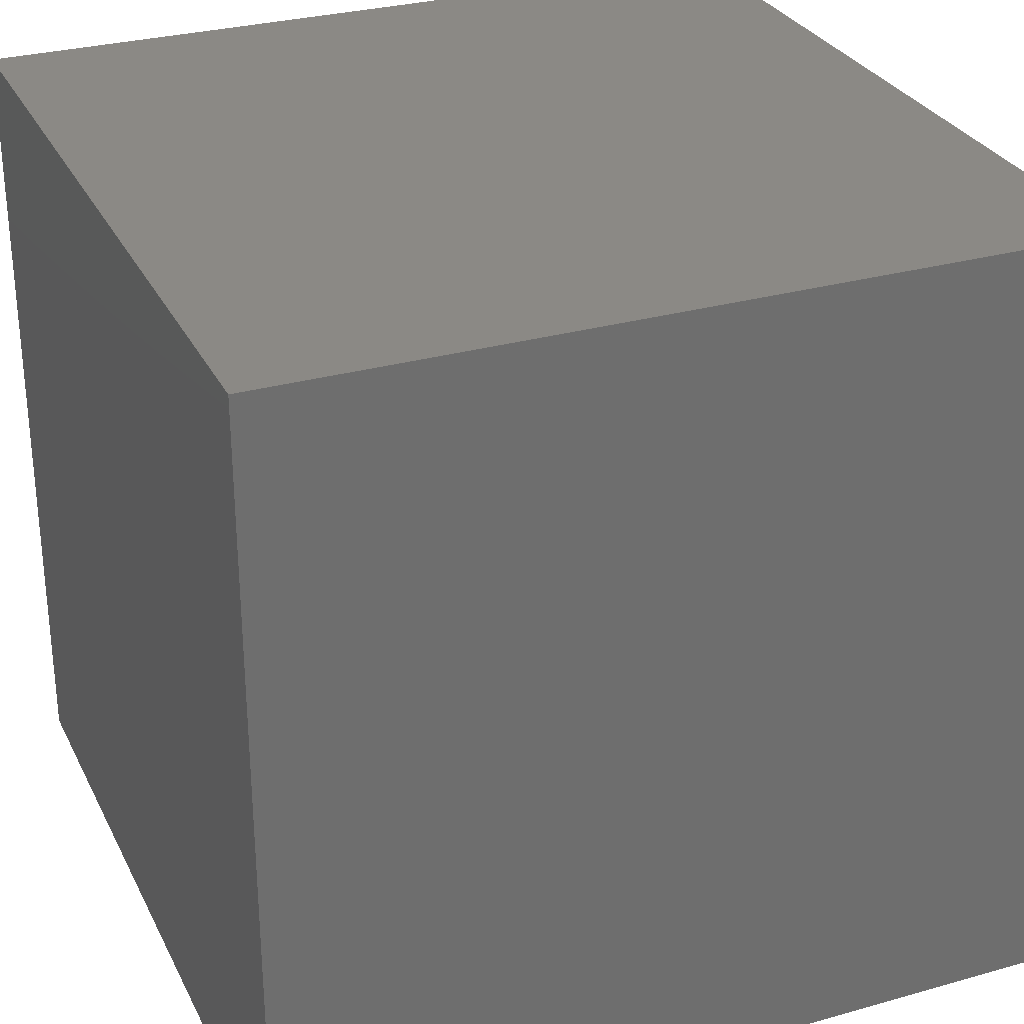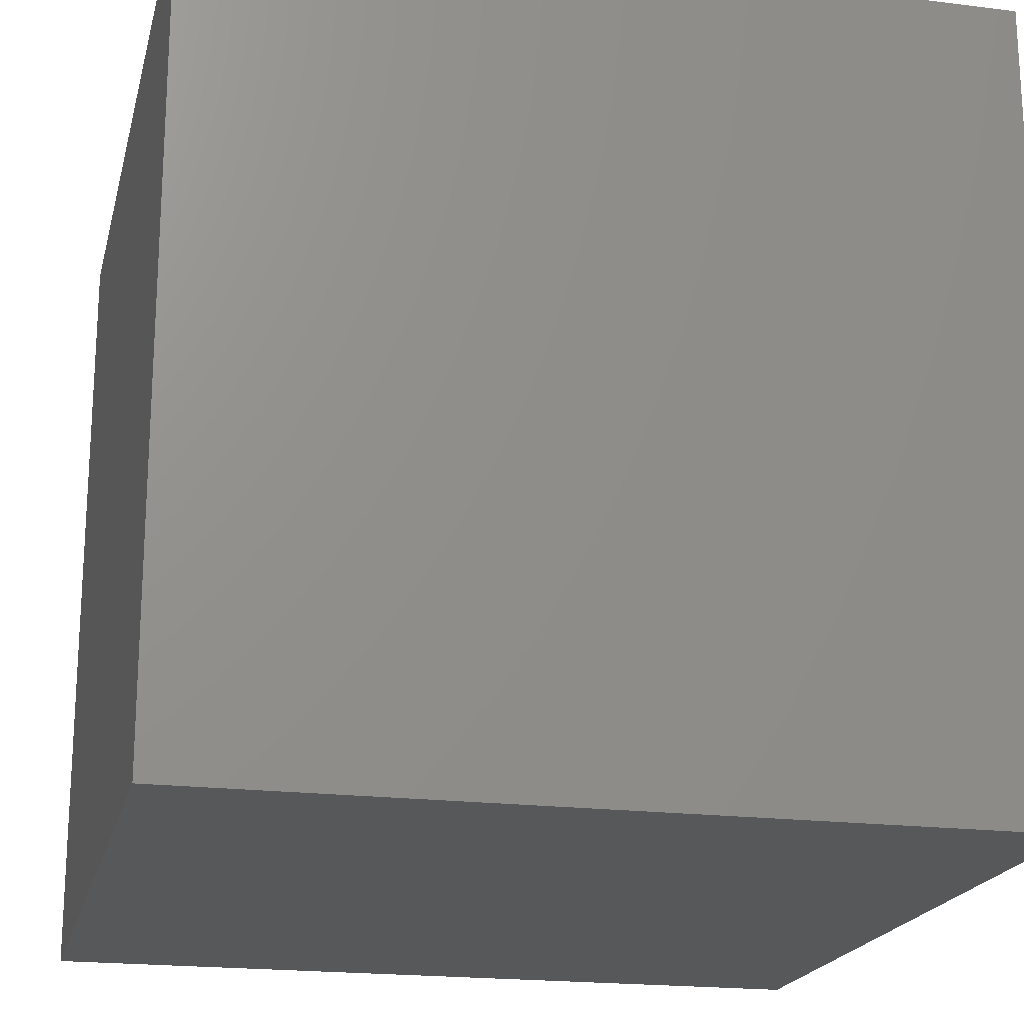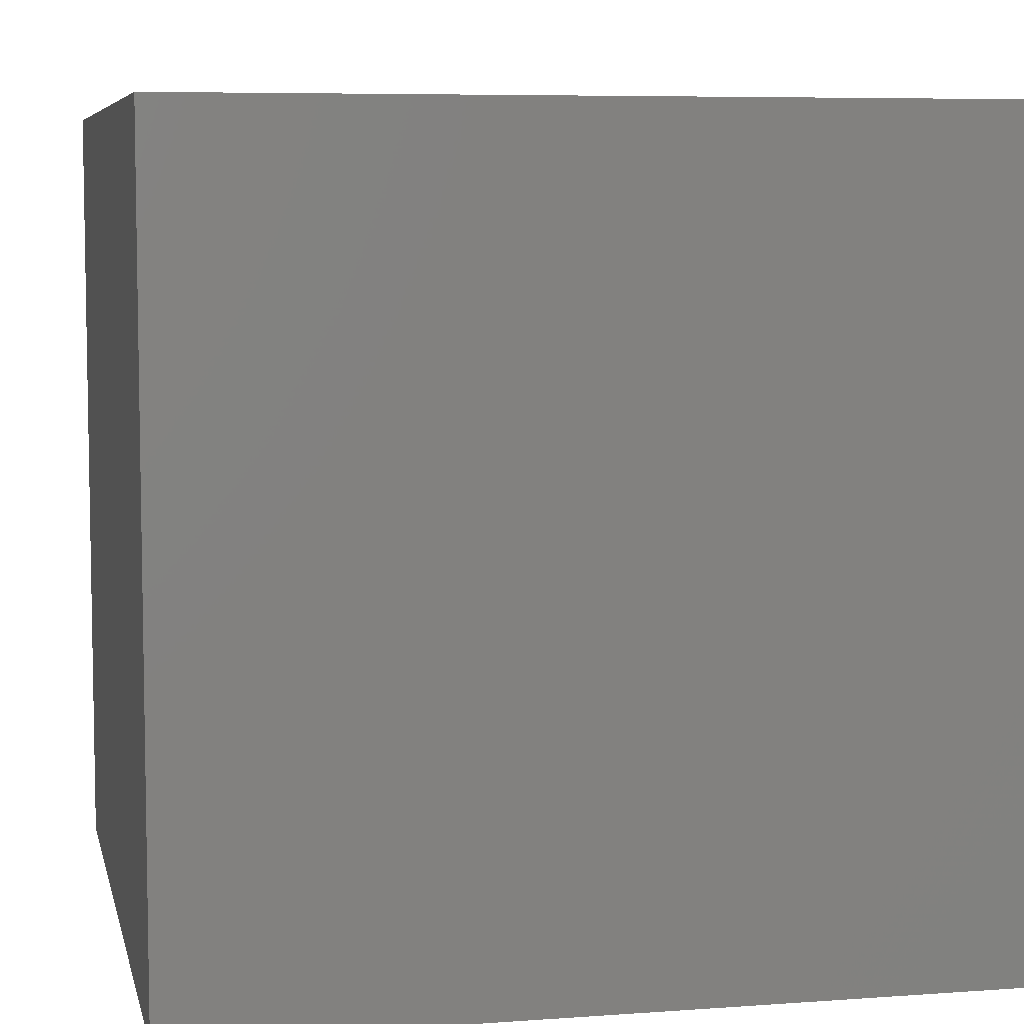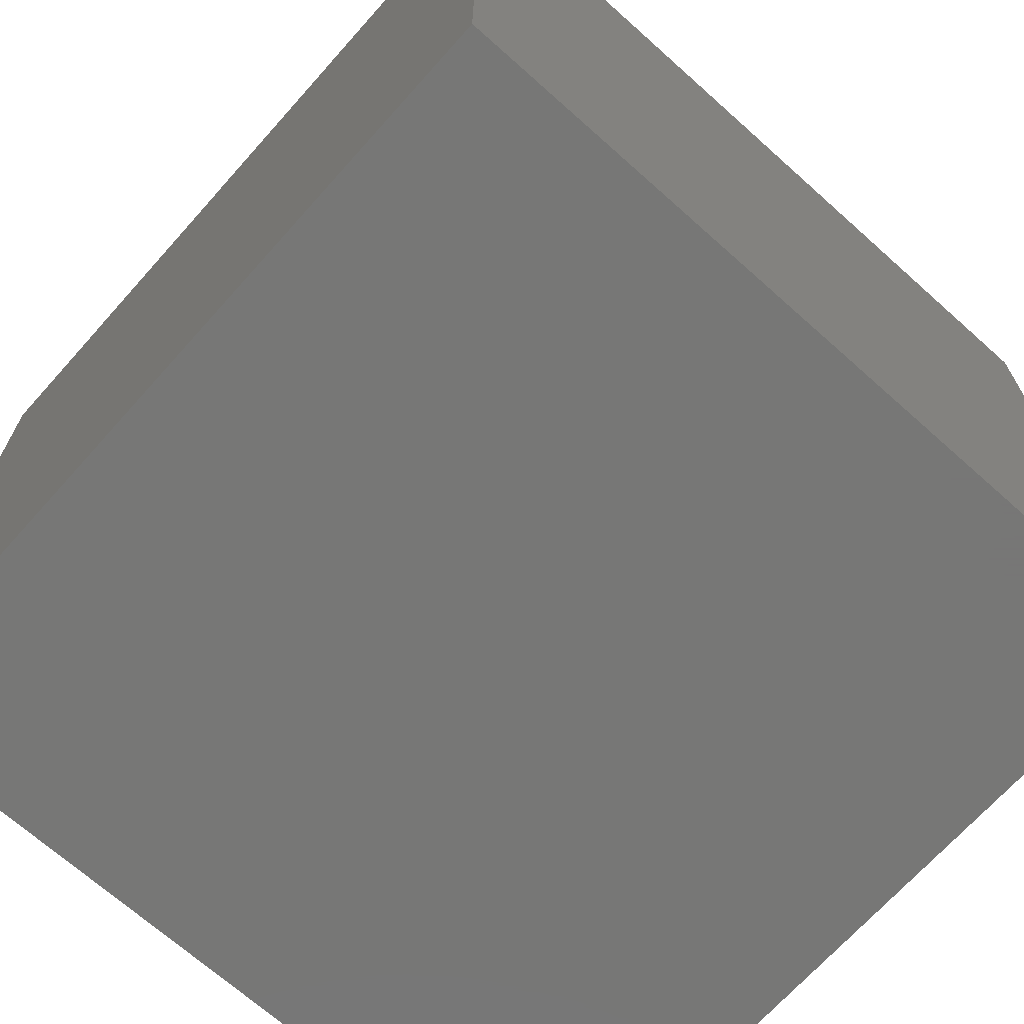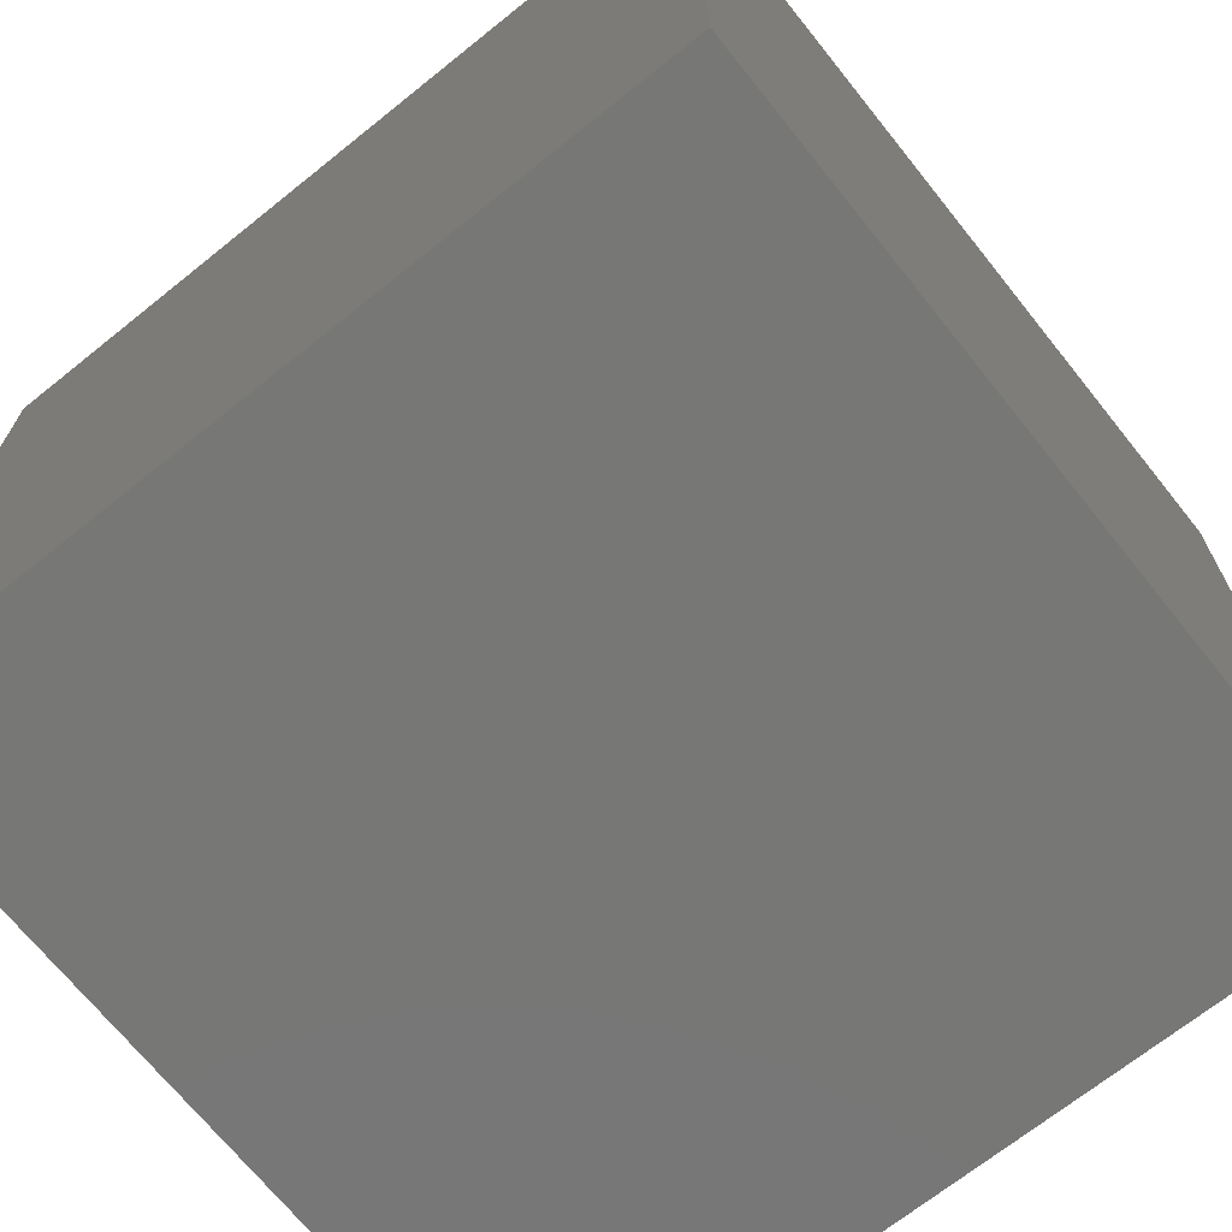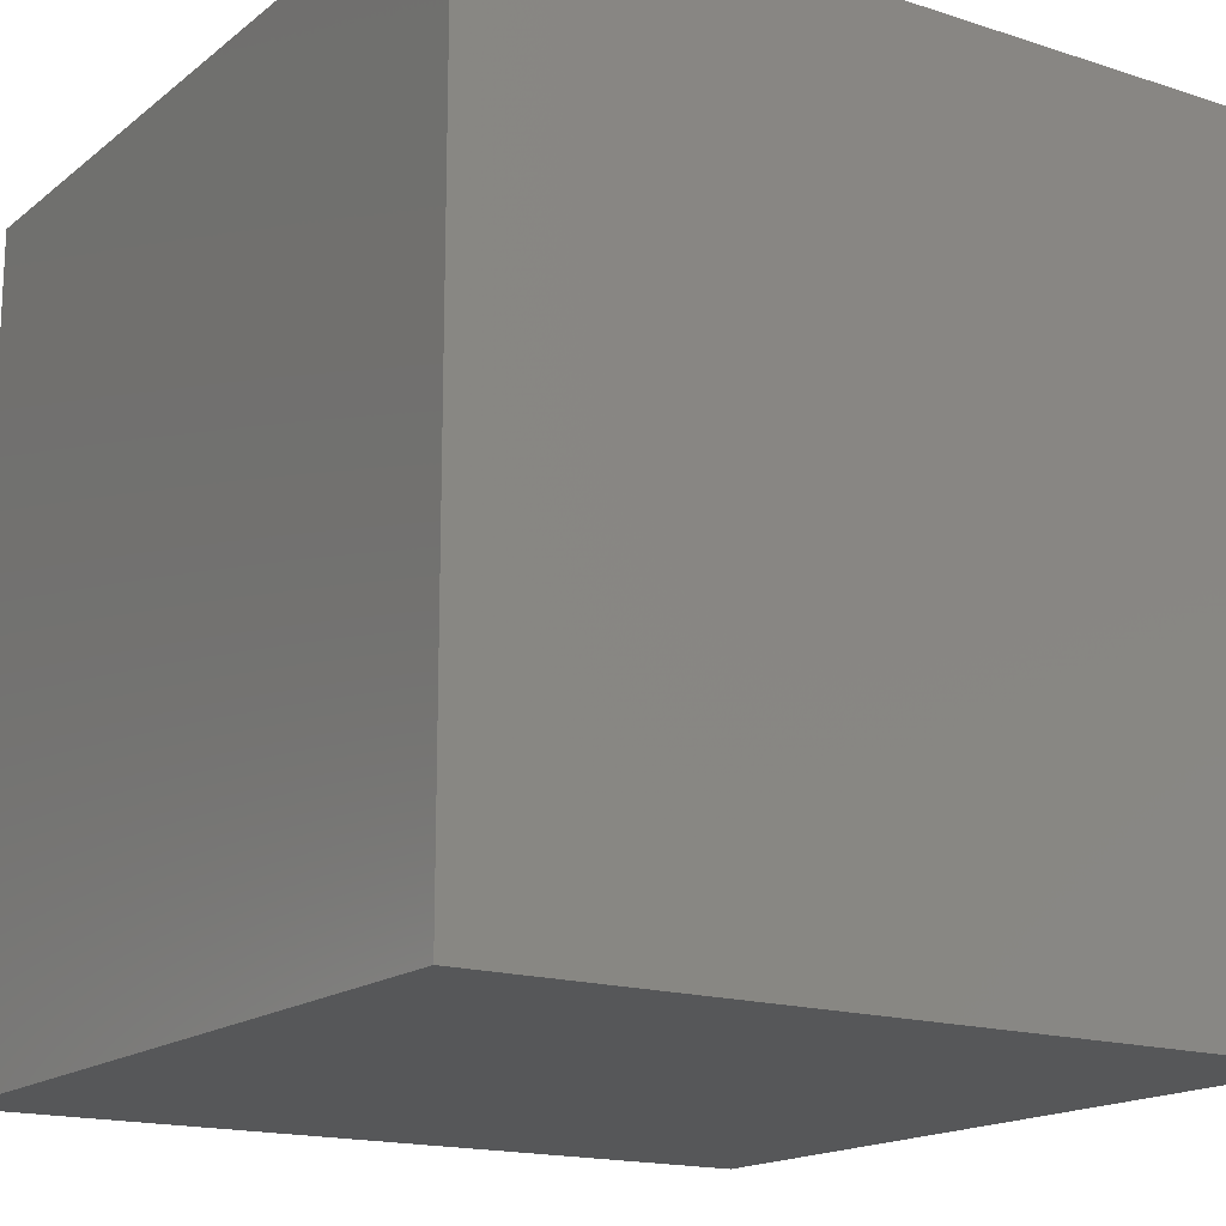
<metadata>
{"format":"stl","ext":"stl","renderer":"f3d","projection":"perspective","resolution":1024,"background":"white","views":[{"elev":29.6,"azim":157.5,"up":"+Y"},{"elev":-19.8,"azim":-103.1,"up":"+Z"},{"elev":6.7,"azim":77.9,"up":"+Y"},{"elev":-69.3,"azim":-131.8,"up":"+Y"},{"elev":-69.7,"azim":38.7,"up":"+Z"},{"elev":-16.6,"azim":-33.3,"up":"+Y"}]}
</metadata>
<code>
# stl→obj: 8 verts, 12 faces
v -12.5 12.5 12.5
v 12.5 -12.5 12.5
v 12.5 12.5 12.5
v -12.5 -12.5 12.5
v -12.5 -12.5 -12.5
v 12.5 12.5 -12.5
v 12.5 -12.5 -12.5
v -12.5 12.5 -12.5
f 1 2 3
f 2 1 4
f 5 6 7
f 6 5 8
f 5 2 4
f 2 5 7
f 2 6 3
f 6 2 7
f 6 1 3
f 1 6 8
f 5 1 8
f 1 5 4

</code>
